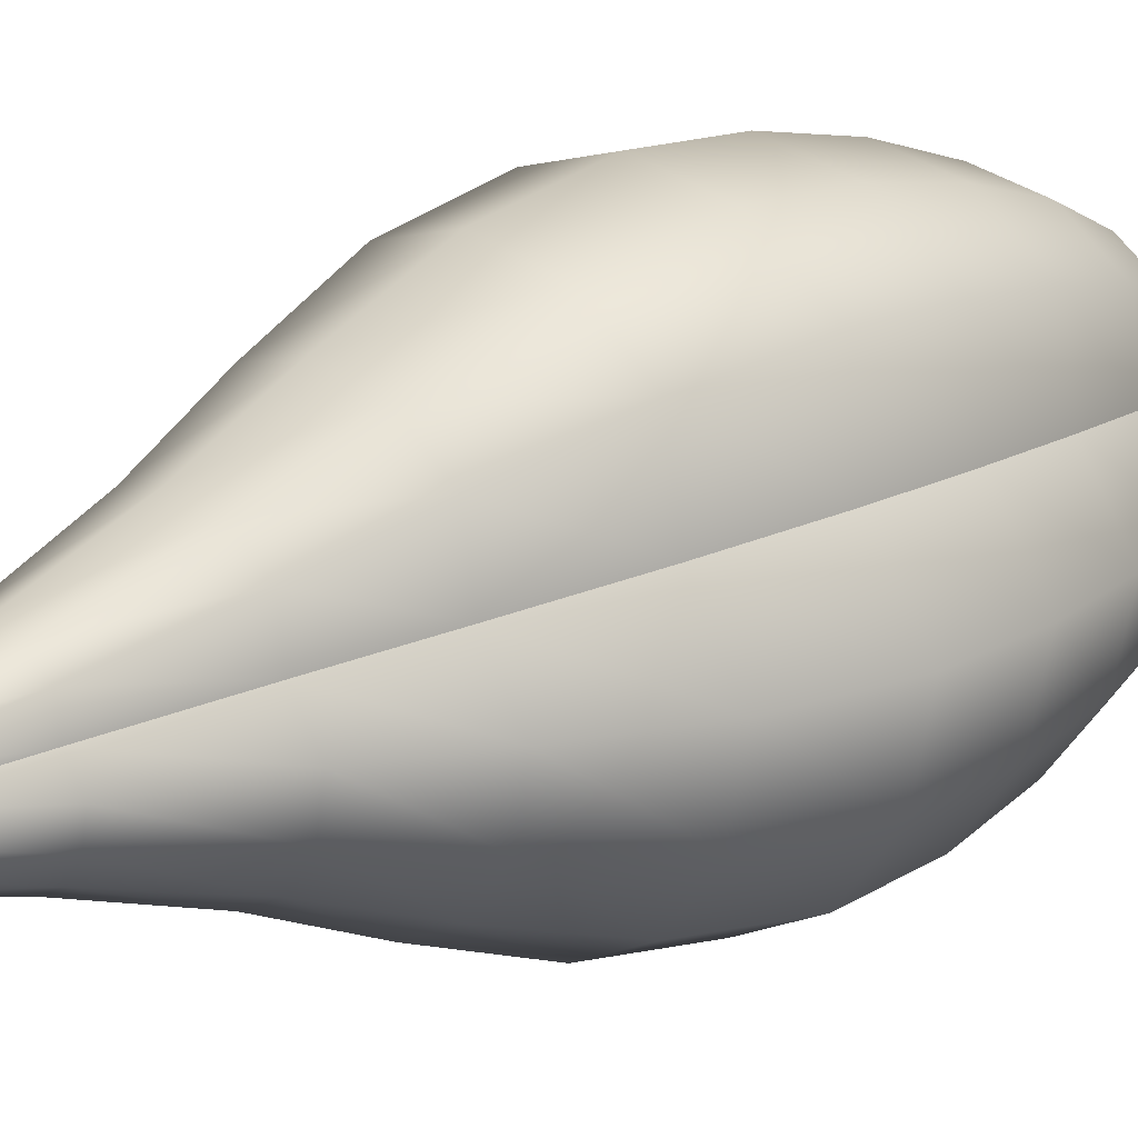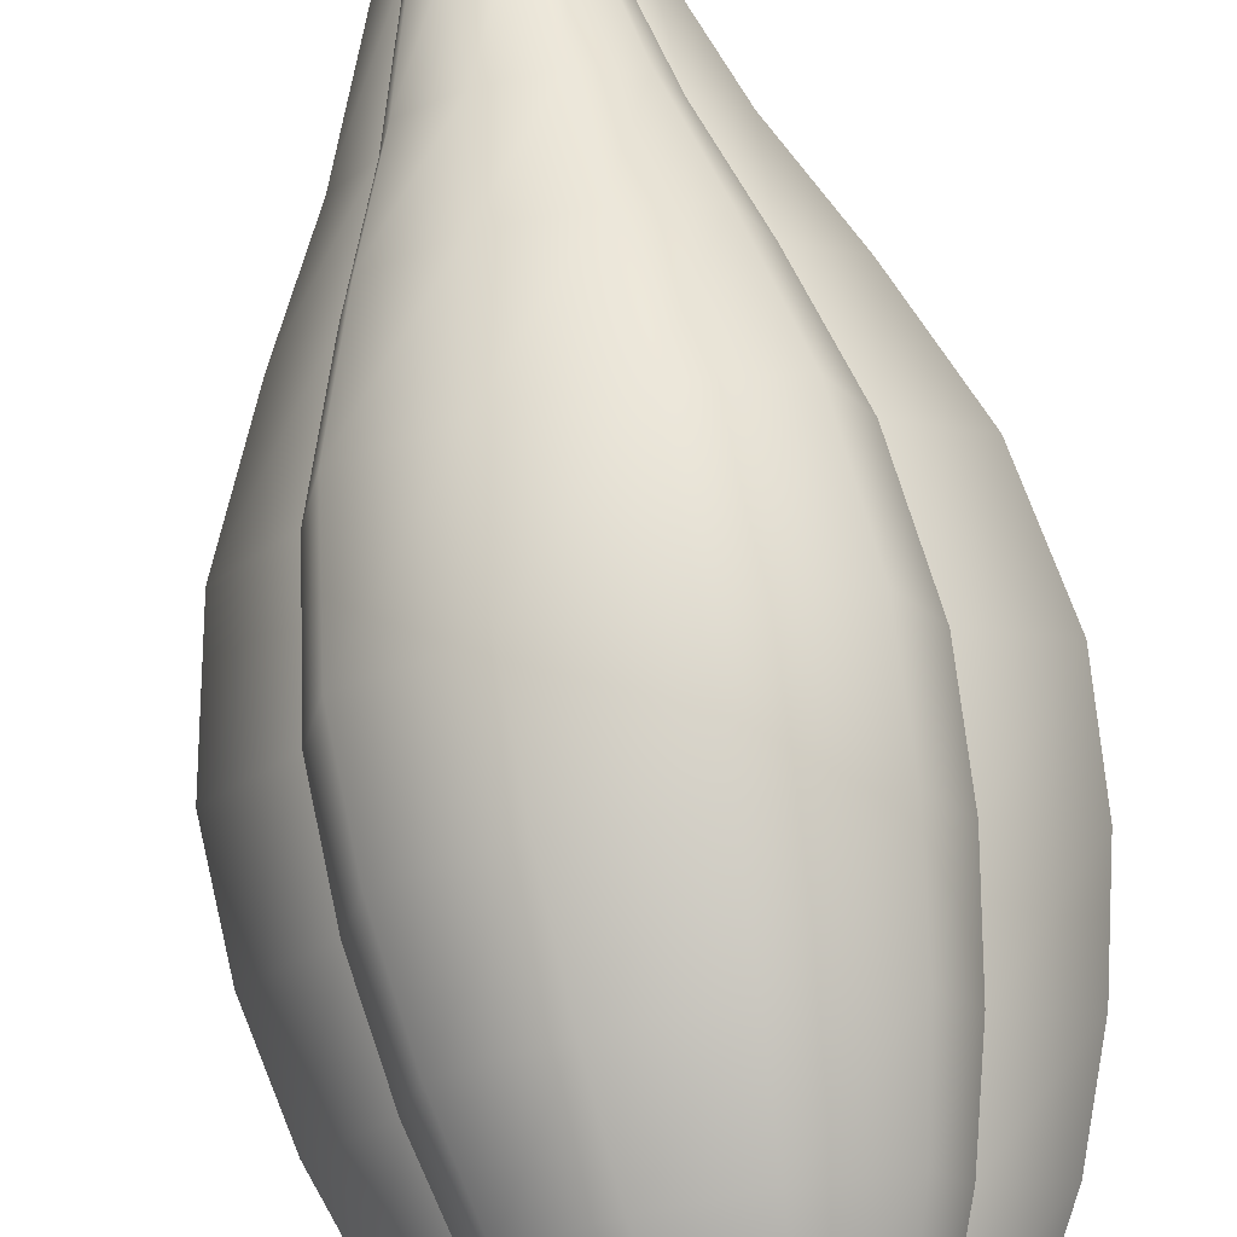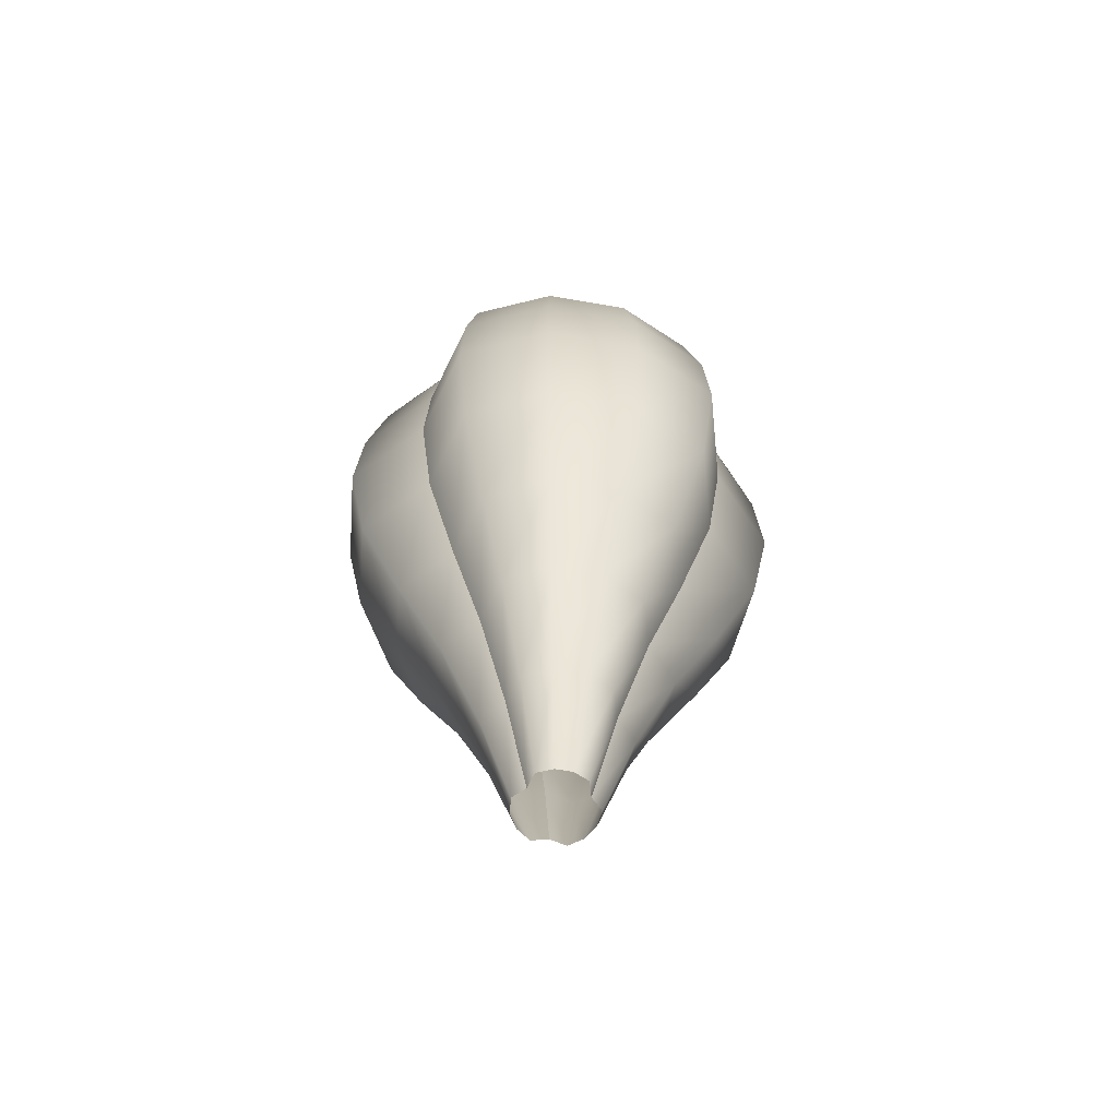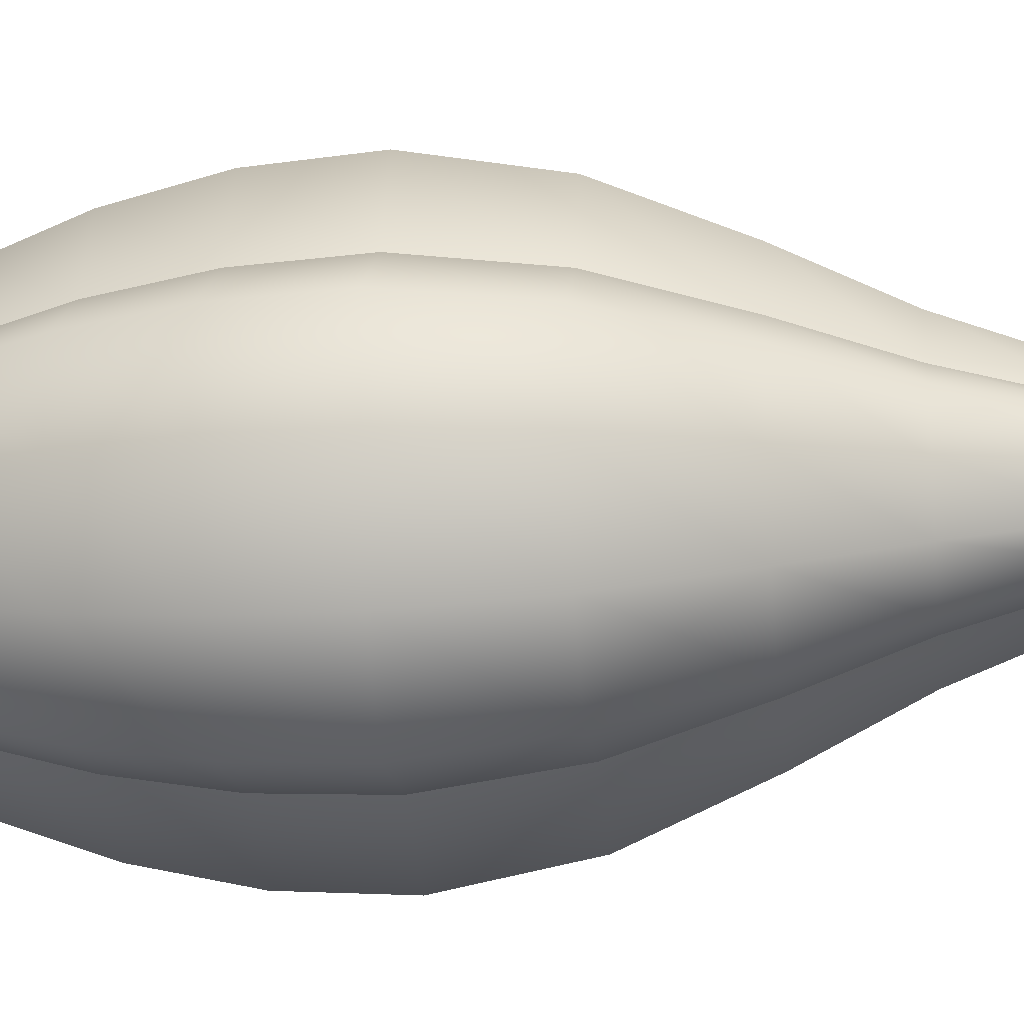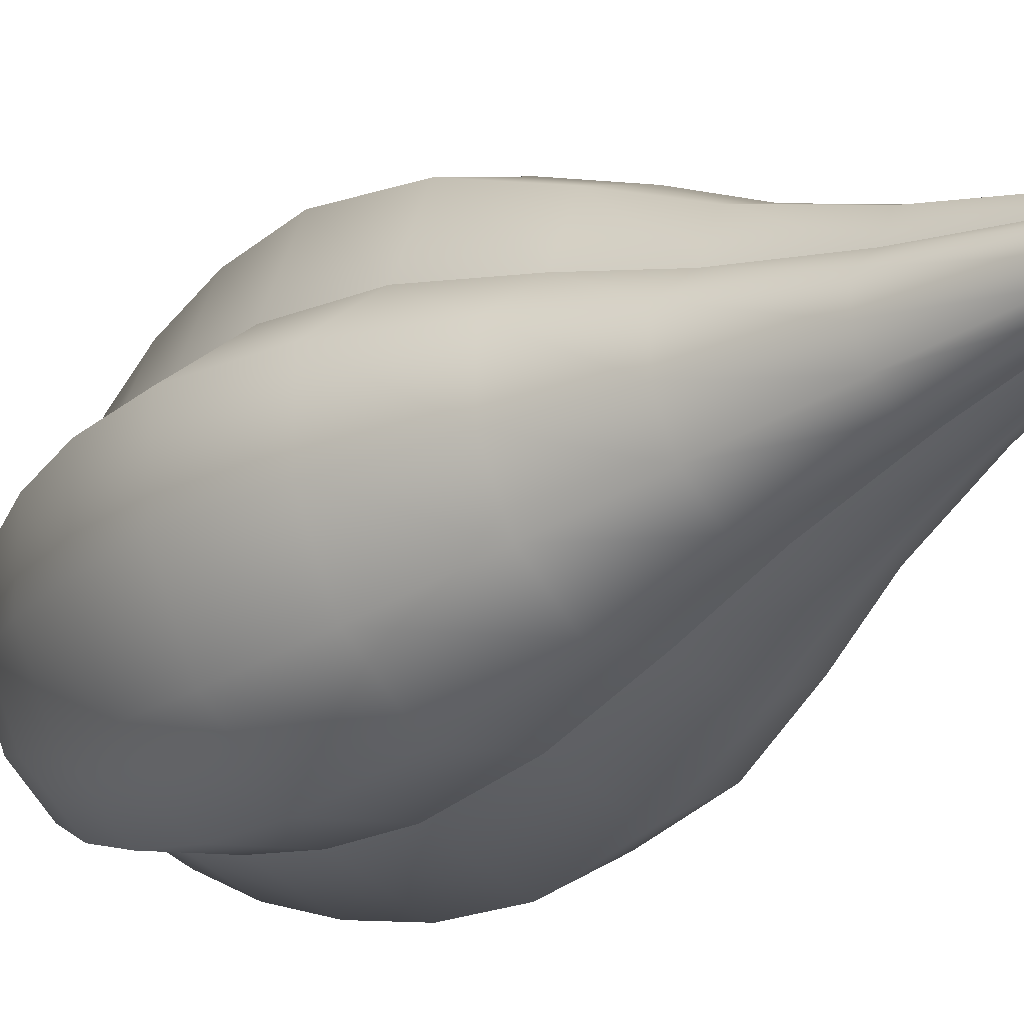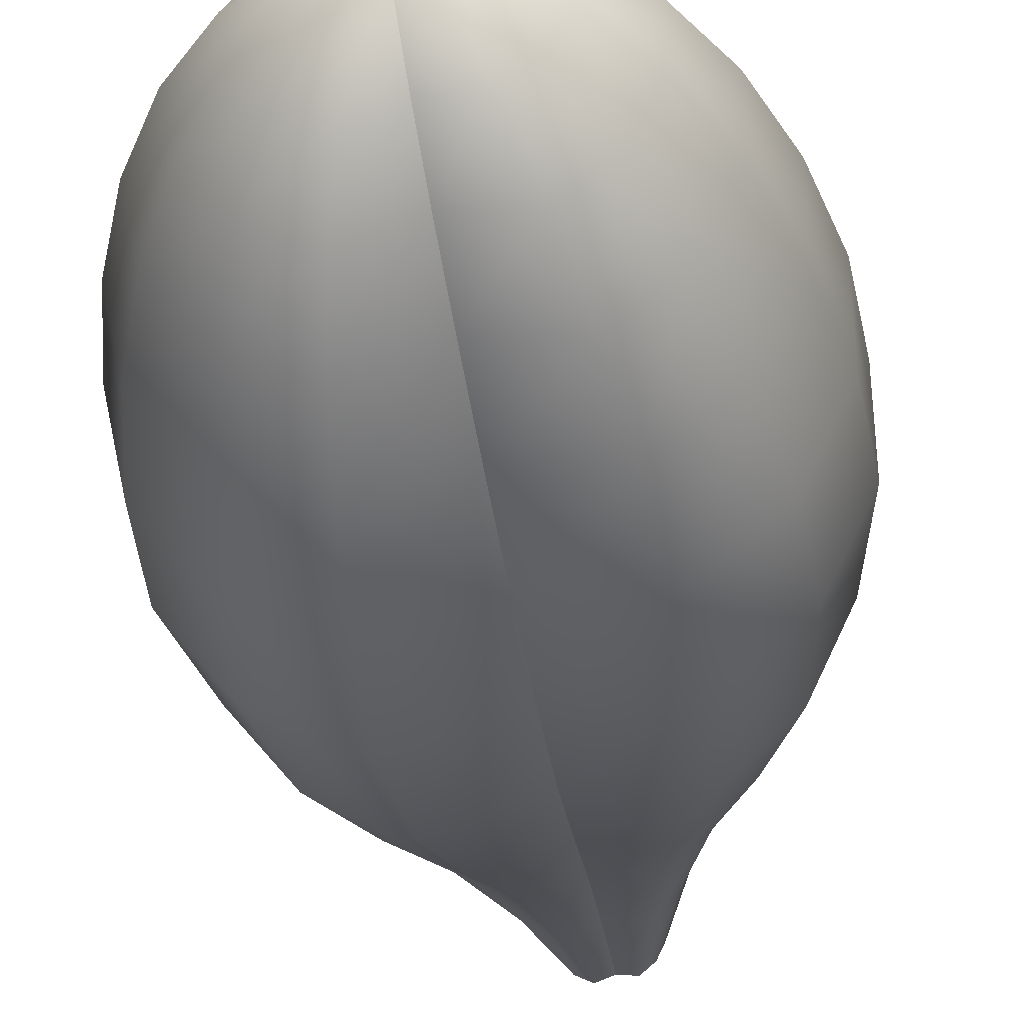
<metadata>
{"format":"obj","ext":"obj","renderer":"f3d","projection":"perspective","resolution":1024,"background":"white","views":[{"elev":21.9,"azim":49.4,"up":"+Z"},{"elev":73.5,"azim":170.5,"up":"+Z"},{"elev":-63.1,"azim":-123.9,"up":"+Y"},{"elev":-23.8,"azim":-83.7,"up":"+Z"},{"elev":-21.2,"azim":-39.7,"up":"+Z"},{"elev":-38.9,"azim":-171.9,"up":"+Z"}]}
</metadata>
<code>
o bud
v 0.2079 4.076 -0
v 0.4067 3.947 -0
v 0.5878 3.738 -0
v 0.7431 3.458 -0
v 0.866 3.12 -0
v 0.9511 2.738 -0
v 0.9773 2.329 -0
v 0.8876 1.839 -0
v 0.6905 1.374 -0
v 0.4935 0.9722 -0
v 0.3117 0.4874 -0
v 0.1712 0.00029 0
v 0.1564 0.00029 -0.06964
v 0.2848 0.4874 -0.1268
v 0.4508 0.9722 -0.2007
v 0.6308 1.374 -0.2808
v 0.8109 1.839 -0.361
v 0.8928 2.329 -0.3975
v 0.8688 2.738 -0.3868
v 0.7912 3.12 -0.3522
v 0.6789 3.458 -0.3023
v 0.537 3.738 -0.2391
v 0.3716 3.947 -0.1654
v 0.1899 4.076 -0.08457
v 0.1391 4.076 -0.1545
v 0.2722 3.947 -0.3023
v 0.3933 3.738 -0.4368
v 0.4973 3.458 -0.5523
v 0.5795 3.12 -0.6436
v 0.6364 2.738 -0.7068
v 0.6539 2.329 -0.7263
v 0.5939 1.839 -0.6596
v 0.462 1.374 -0.5131
v 0.3302 0.9722 -0.3667
v 0.2086 0.4874 -0.2316
v 0.1146 0.00029 -0.1272
v 0.05291 0.00029 -0.1628
v 0.09632 0.4874 -0.2965
v 0.1525 0.9722 -0.4693
v 0.2134 1.374 -0.6567
v 0.2743 1.839 -0.8442
v 0.302 2.329 -0.9294
v 0.2939 2.738 -0.9045
v 0.2676 3.12 -0.8236
v 0.2296 3.458 -0.7068
v 0.1816 3.738 -0.559
v 0.1257 3.947 -0.3868
v 0.06425 4.076 -0.1977
v -0.0176 4.076 -0.1675
v -0.03444 3.947 -0.3277
v -0.04977 3.738 -0.4735
v -0.06292 3.458 -0.5987
v -0.07333 3.12 -0.6976
v -0.08052 2.738 -0.7661
v -0.08274 2.329 -0.7873
v -0.07515 1.839 -0.715
v -0.05846 1.374 -0.5562
v -0.04178 0.9722 -0.3975
v -0.02639 0.4874 -0.2511
v -0.0145 0.00029 -0.1379
v -0.08561 0.00029 -0.1483
v -0.1559 0.4874 -0.27
v -0.2467 0.9722 -0.4274
v -0.3452 1.374 -0.598
v -0.4438 1.839 -0.7687
v -0.4886 2.329 -0.8463
v -0.4755 2.738 -0.8236
v -0.433 3.12 -0.75
v -0.3716 3.458 -0.6436
v -0.2939 3.738 -0.509
v -0.2034 3.947 -0.3522
v -0.104 4.076 -0.1801
v -0.1682 4.076 -0.1222
v -0.3291 3.947 -0.2391
v -0.4755 3.738 -0.3455
v -0.6012 3.458 -0.4368
v -0.7006 3.12 -0.509
v -0.7694 2.738 -0.559
v -0.7906 2.329 -0.5744
v -0.7181 1.839 -0.5217
v -0.5586 1.374 -0.4058
v -0.3992 0.9722 -0.2901
v -0.2522 0.4874 -0.1832
v -0.1385 0.00029 -0.1006
v -0.1675 0.00029 -0.0356
v -0.3049 0.4874 -0.06481
v -0.4827 0.9722 -0.1026
v -0.6754 1.374 -0.1436
v -0.8682 1.839 -0.1845
v -0.9559 2.329 -0.2032
v -0.9303 2.738 -0.1977
v -0.8471 3.12 -0.1801
v -0.7269 3.458 -0.1545
v -0.5749 3.738 -0.1222
v -0.3978 3.947 -0.08457
v -0.2034 4.076 -0.04323
v -0.2034 4.076 0.04323
v -0.3978 3.947 0.08457
v -0.5749 3.738 0.1222
v -0.7269 3.458 0.1545
v -0.8471 3.12 0.1801
v -0.9303 2.738 0.1977
v -0.9559 2.329 0.2032
v -0.8682 1.839 0.1845
v -0.6754 1.374 0.1436
v -0.4827 0.9722 0.1026
v -0.3049 0.4874 0.06481
v -0.1675 0.00029 0.0356
v -0.1122 0.00029 0.08152
v -0.2043 0.4874 0.1484
v -0.3234 0.9722 0.2349
v -0.4525 1.374 0.3287
v -0.5817 1.839 0.4226
v -0.6404 2.329 0.4653
v -0.6232 2.738 0.4528
v -0.5675 3.12 0.4123
v -0.487 3.458 0.3538
v -0.3852 3.738 0.2798
v -0.2665 3.947 0.1936
v -0.1362 4.076 0.09899
v -0.104 4.076 0.1801
v -0.2034 3.947 0.3522
v -0.2939 3.738 0.509
v -0.3716 3.458 0.6436
v -0.433 3.12 0.75
v -0.4755 2.738 0.8236
v -0.4886 2.329 0.8463
v -0.4438 1.839 0.7687
v -0.3452 1.374 0.598
v -0.2467 0.9722 0.4274
v -0.1559 0.4874 0.27
v -0.08561 0.00029 0.1483
v -0.0179 0.00029 0.1703
v -0.03258 0.4874 0.31
v -0.05158 0.9722 0.4908
v -0.07217 1.374 0.6867
v -0.09278 1.839 0.8828
v -0.1022 2.329 0.9719
v -0.09941 2.738 0.9458
v -0.09052 3.12 0.8613
v -0.07768 3.458 0.7391
v -0.06144 3.738 0.5846
v -0.04251 3.947 0.4045
v -0.02173 4.076 0.2068
v 0.06425 4.076 0.1977
v 0.1257 3.947 0.3868
v 0.1816 3.738 0.559
v 0.2296 3.458 0.7068
v 0.2676 3.12 0.8236
v 0.2939 2.738 0.9045
v 0.302 2.329 0.9294
v 0.2743 1.839 0.8442
v 0.2134 1.374 0.6567
v 0.1525 0.9722 0.4693
v 0.09632 0.4874 0.2965
v 0.05291 0.00029 0.1628
v 0.1146 0.00029 0.1272
v 0.2086 0.4874 0.2316
v 0.3302 0.9722 0.3667
v 0.462 1.374 0.5131
v 0.5939 1.839 0.6596
v 0.6539 2.329 0.7263
v 0.6364 2.738 0.7068
v 0.5795 3.12 0.6436
v 0.4973 3.458 0.5523
v 0.3933 3.738 0.4368
v 0.2722 3.947 0.3023
v 0.1391 4.076 0.1545
v 0.1538 4.076 0.0685
v 0.301 3.947 0.134
v 0.4349 3.738 0.1936
v 0.5499 3.458 0.2448
v 0.6408 3.12 0.2853
v 0.7038 2.738 0.3133
v 0.7232 2.329 0.322
v 0.6568 1.839 0.2924
v 0.5109 1.374 0.2275
v 0.3652 0.9722 0.1626
v 0.2307 0.4874 0.1027
v 0.1267 0.00029 0.05641
v -0.0145 0.00029 -0.1379
v -0.02639 0.4874 -0.2511
v -0.04178 0.9722 -0.3975
v -0.05846 1.374 -0.5562
v -0.07515 1.839 -0.715
v -0.08274 2.329 -0.7873
v -0.08052 2.738 -0.7661
v -0.07333 3.12 -0.6976
v -0.06292 3.458 -0.5987
v -0.04977 3.738 -0.4735
v -0.03444 3.947 -0.3277
v -0.0176 4.076 -0.1675
v 0.1267 0.00029 0.05641
v 0.2307 0.4874 0.1027
v 0.3652 0.9722 0.1626
v 0.5109 1.374 0.2275
v 0.6568 1.839 0.2924
v 0.7232 2.329 0.322
v 0.7038 2.738 0.3133
v 0.6408 3.12 0.2853
v 0.5499 3.458 0.2448
v 0.4349 3.738 0.1936
v 0.301 3.947 0.134
v 0.1538 4.076 0.0685
v -0.1362 4.076 0.09899
v -0.2665 3.947 0.1936
v -0.3852 3.738 0.2798
v -0.487 3.458 0.3538
v -0.5675 3.12 0.4123
v -0.6232 2.738 0.4528
v -0.6404 2.329 0.4653
v -0.5817 1.839 0.4226
v -0.4525 1.374 0.3287
v -0.3234 0.9722 0.2349
v -0.2043 0.4874 0.1484
v -0.1122 0.00029 0.08152
v 0 4.132 -0
v 0 4.132 -0
v 0 4.132 -0
f 12 13 14 11
f 11 14 15 10
f 10 15 16 9
f 9 16 17 8
f 8 17 18 7
f 7 18 19 6
f 6 19 20 5
f 5 20 21 4
f 4 21 22 3
f 3 22 23 2
f 24 1 2 23
f 23 26 25 24
f 22 27 26 23
f 21 28 27 22
f 20 29 28 21
f 19 30 29 20
f 18 31 30 19
f 17 32 31 18
f 16 33 32 17
f 15 34 33 16
f 14 35 34 15
f 13 36 35 14
f 36 37 38 35
f 35 38 39 34
f 34 39 40 33
f 33 40 41 32
f 32 41 42 31
f 31 42 43 30
f 30 43 44 29
f 29 44 45 28
f 28 45 46 27
f 27 46 47 26
f 26 47 48 25
f 47 191 192 48
f 46 190 191 47
f 45 189 190 46
f 44 188 189 45
f 43 187 188 44
f 42 186 187 43
f 41 185 186 42
f 40 184 185 41
f 39 183 184 40
f 38 182 183 39
f 37 181 182 38
f 60 61 62 59
f 59 62 63 58
f 58 63 64 57
f 57 64 65 56
f 56 65 66 55
f 55 66 67 54
f 54 67 68 53
f 53 68 69 52
f 52 69 70 51
f 51 70 71 50
f 50 71 72 49
f 71 74 73 72
f 70 75 74 71
f 69 76 75 70
f 68 77 76 69
f 67 78 77 68
f 66 79 78 67
f 65 80 79 66
f 64 81 80 65
f 63 82 81 64
f 62 83 82 63
f 61 84 83 62
f 84 85 86 83
f 83 86 87 82
f 82 87 88 81
f 81 88 89 80
f 80 89 90 79
f 79 90 91 78
f 78 91 92 77
f 77 92 93 76
f 76 93 94 75
f 75 94 95 74
f 74 95 96 73
f 95 98 97 96
f 94 99 98 95
f 93 100 99 94
f 92 101 100 93
f 91 102 101 92
f 90 103 102 91
f 89 104 103 90
f 88 105 104 89
f 87 106 105 88
f 86 107 106 87
f 85 108 107 86
f 108 216 215 107
f 107 215 214 106
f 106 214 213 105
f 105 213 212 104
f 104 212 211 103
f 103 211 210 102
f 102 210 209 101
f 101 209 208 100
f 100 208 207 99
f 99 207 206 98
f 98 206 205 97
f 119 122 121 120
f 118 123 122 119
f 117 124 123 118
f 116 125 124 117
f 115 126 125 116
f 114 127 126 115
f 113 128 127 114
f 112 129 128 113
f 111 130 129 112
f 110 131 130 111
f 109 132 131 110
f 132 133 134 131
f 131 134 135 130
f 130 135 136 129
f 129 136 137 128
f 128 137 138 127
f 127 138 139 126
f 126 139 140 125
f 125 140 141 124
f 124 141 142 123
f 123 142 143 122
f 122 143 144 121
f 143 146 145 144
f 142 147 146 143
f 141 148 147 142
f 140 149 148 141
f 139 150 149 140
f 138 151 150 139
f 137 152 151 138
f 136 153 152 137
f 135 154 153 136
f 134 155 154 135
f 133 156 155 134
f 156 157 158 155
f 155 158 159 154
f 154 159 160 153
f 153 160 161 152
f 152 161 162 151
f 151 162 163 150
f 150 163 164 149
f 149 164 165 148
f 148 165 166 147
f 147 166 167 146
f 146 167 168 145
f 167 170 169 168
f 166 171 170 167
f 165 172 171 166
f 164 173 172 165
f 163 174 173 164
f 162 175 174 163
f 161 176 175 162
f 160 177 176 161
f 159 178 177 160
f 158 179 178 159
f 157 180 179 158
f 193 12 11 194
f 194 11 10 195
f 195 10 9 196
f 196 9 8 197
f 197 8 7 198
f 198 7 6 199
f 199 6 5 200
f 200 5 4 201
f 201 4 3 202
f 202 3 2 203
f 1 204 203 2
f 1 217 204
f 1 24 217
f 24 25 217
f 25 48 217
f 48 192 217
f 168 169 218
f 145 168 218
f 144 145 218
f 121 144 218
f 120 121 218
f 49 72 219
f 72 73 219
f 73 96 219
f 96 97 219
f 97 205 219

</code>
